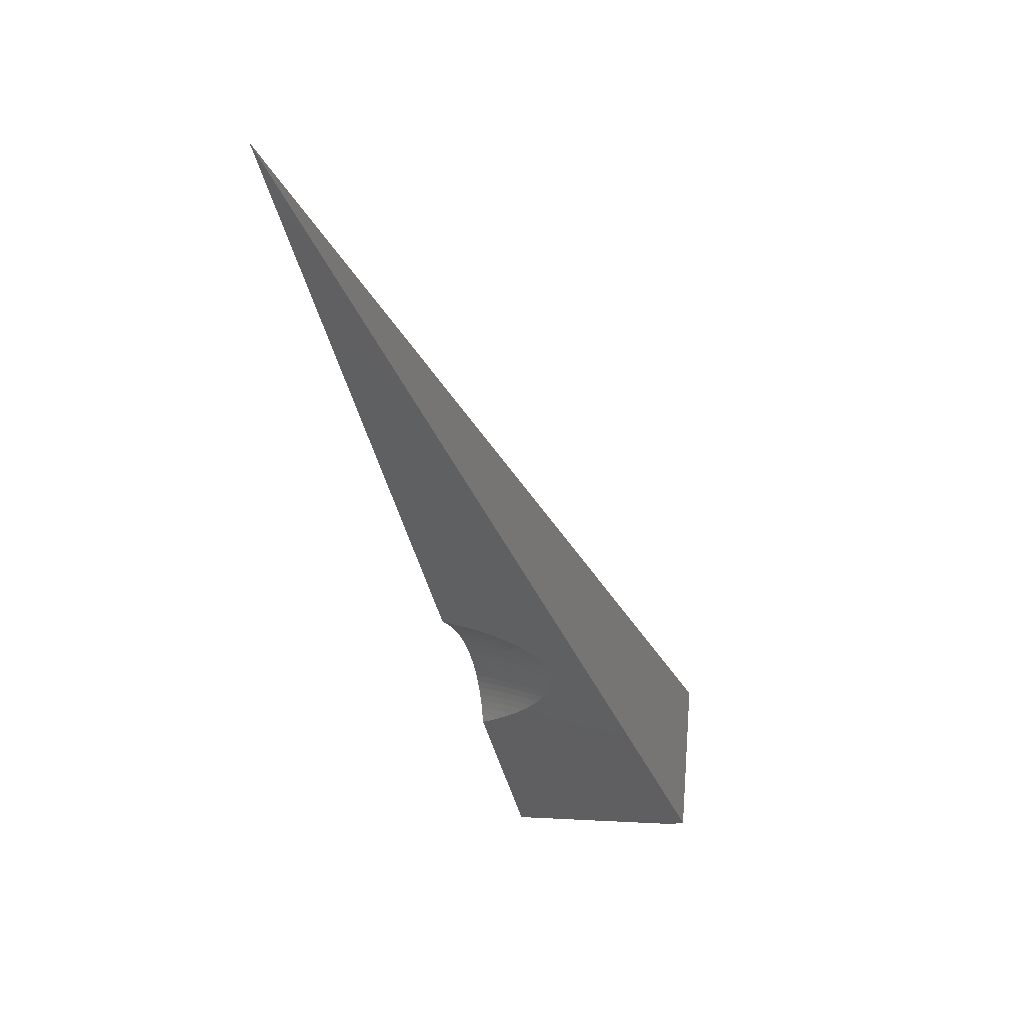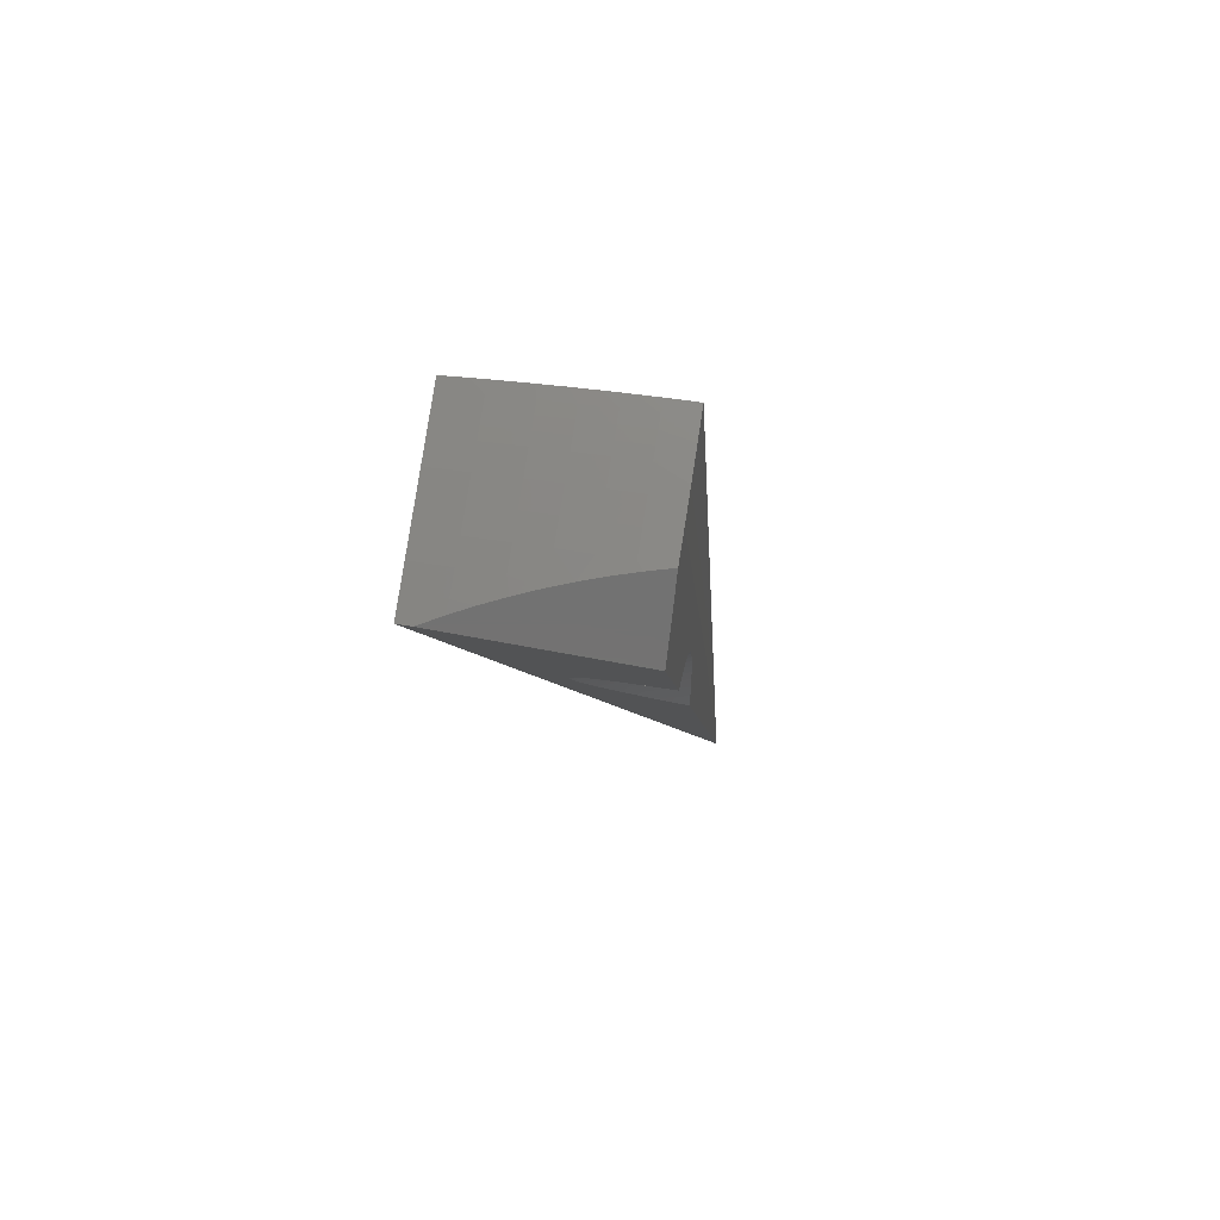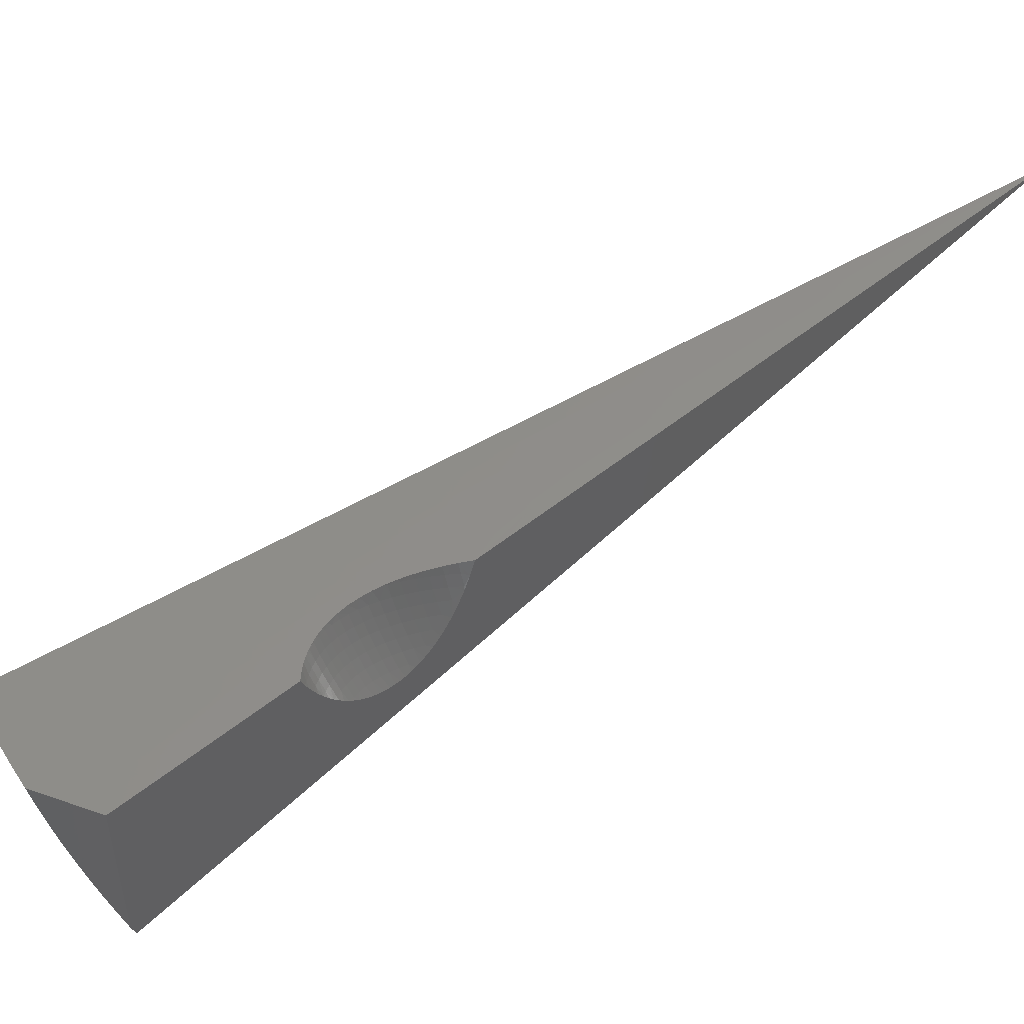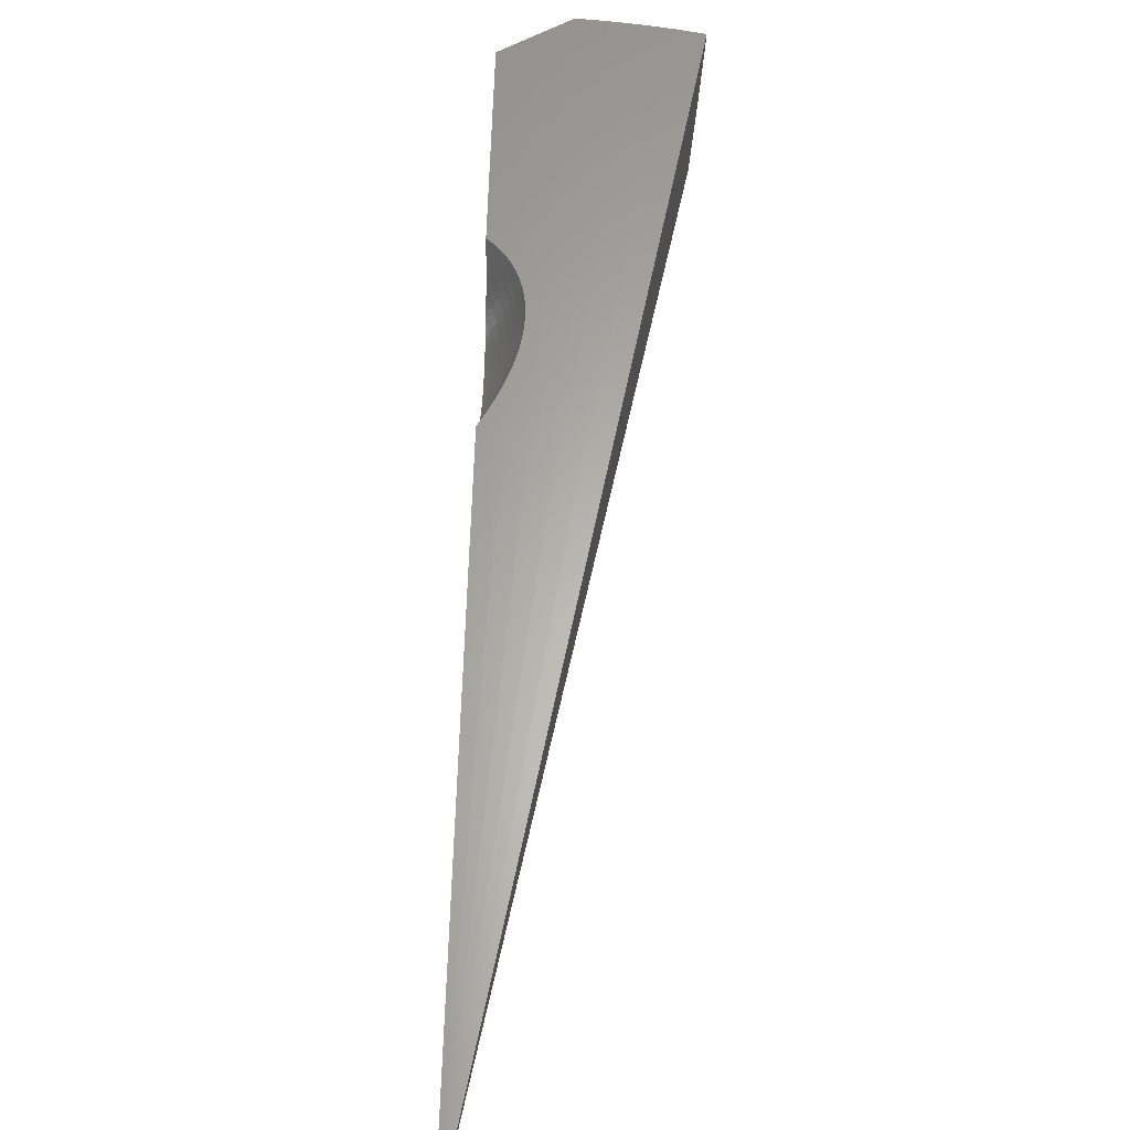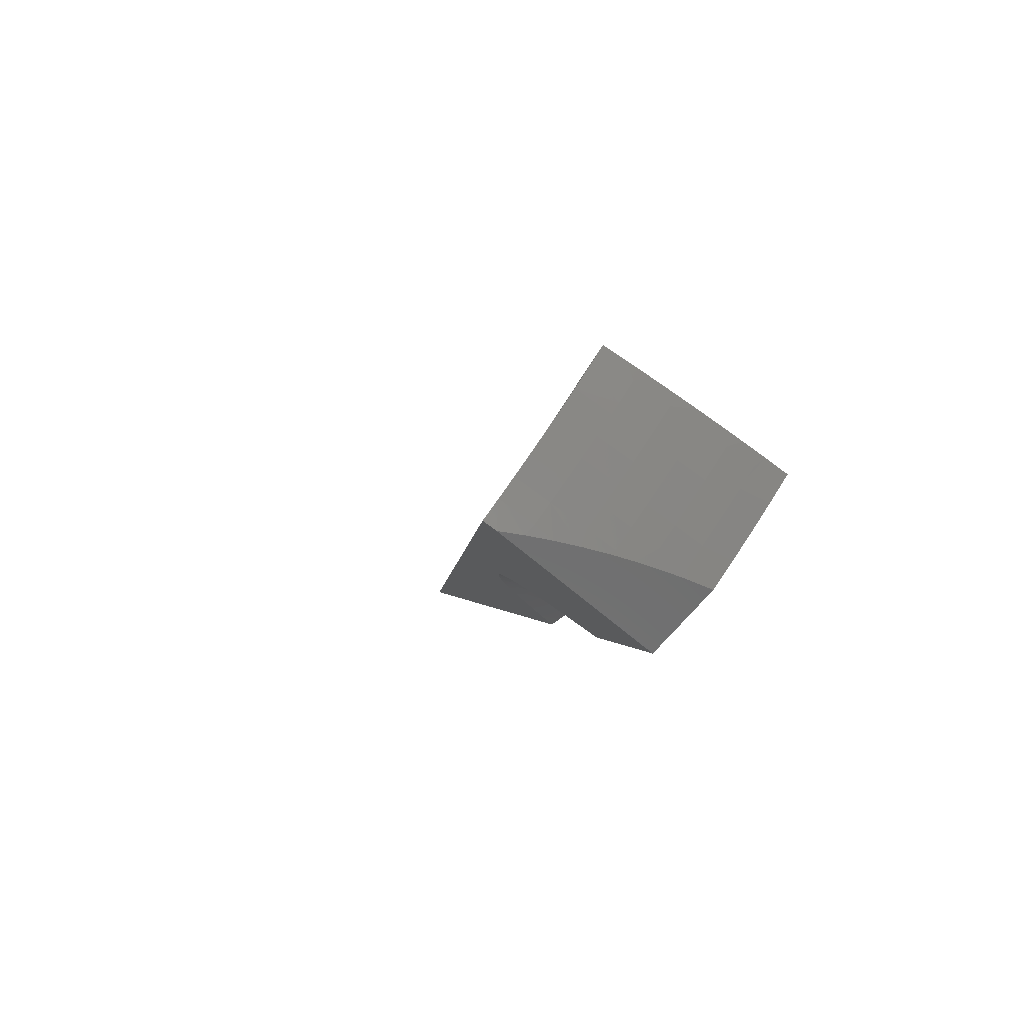
<metadata>
{"format":"stl","ext":"stl","renderer":"f3d","projection":"perspective","resolution":1024,"background":"white","views":[{"elev":19.7,"azim":95.7,"up":"+Y"},{"elev":-64.5,"azim":-101.2,"up":"+Y"},{"elev":49.4,"azim":24.2,"up":"+Z"},{"elev":72.6,"azim":151.8,"up":"+Z"},{"elev":-59.8,"azim":-132.5,"up":"+Y"}]}
</metadata>
<code>
# stl→obj: 226 verts, 448 faces
v -3.275 -5.673 -1.155
v -3.404 -5.746 -1.178
v -3.303 -5.721 -1.325
v -3.376 -5.755 -1.298
v -3.34 -5.768 -1.441
v -3.462 -5.839 -1.441
v -3.334 -5.775 -1.485
v -3.421 -5.852 -1.583
v -3.369 -5.835 -1.633
v -3.407 -5.901 -1.768
v -3.486 -5.939 -1.724
v -3.427 -5.935 -1.83
v -3.447 -5.971 -1.888
v -3.535 -6.026 -1.865
v -3.469 -6.008 -1.942
v -3.49 -6.045 -1.992
v -3.628 -6.101 -1.865
v -3.57 -6.115 -2.004
v -3.712 -6.176 -1.865
v -3.652 -6.188 -2.004
v -3.726 -6.264 -2.004
v -3.66 -6.276 -2.141
v -3.725 -6.35 -2.141
v -3.634 -6.294 -2.214
v -3.661 -6.342 -2.236
v -3.689 -6.39 -2.254
v -3.782 -6.426 -2.141
v -3.718 -6.439 -2.266
v -3.747 -6.489 -2.272
v -3.83 -6.501 -2.141
v -3.775 -6.539 -2.272
v -3.87 -6.576 -2.141
v -3.804 -6.589 -2.266
v -3.832 -6.638 -2.255
v -3.903 -6.651 -2.141
v -3.86 -6.685 -2.239
v -3.927 -6.726 -2.141
v -3.886 -6.731 -2.217
v -3.912 -6.775 -2.191
v -3.945 -6.8 -2.141
v -3.937 -6.819 -2.161
v -3.962 -6.862 -2.126
v -4.016 -6.797 -2.004
v -4.026 -6.872 -2.004
v -4.082 -6.795 -1.865
v -4.092 -6.871 -1.865
v -4.142 -6.793 -1.724
v -4.153 -6.869 -1.724
v -4.198 -6.791 -1.583
v -4.209 -6.868 -1.583
v -4.249 -6.789 -1.441
v -4.26 -6.867 -1.441
v -4.263 -6.844 -1.422
v -4.265 -6.905 -1.431
v -3.525 -5.822 -1.2
v -3.499 -5.827 -1.298
v -3.575 -5.913 -1.441
v -3.533 -5.925 -1.583
v -3.636 -6 -1.583
v -3.588 -6.012 -1.724
v -3.732 -6.077 -1.583
v -3.682 -6.088 -1.724
v -3.818 -6.154 -1.583
v -3.767 -6.165 -1.724
v -3.844 -6.242 -1.724
v -3.788 -6.253 -1.865
v -3.855 -6.33 -1.865
v -3.792 -6.34 -2.004
v -3.85 -6.416 -2.004
v -3.613 -5.902 -1.298
v -3.638 -5.901 -1.222
v -3.719 -5.978 -1.298
v -3.742 -5.982 -1.244
v -3.817 -6.056 -1.298
v -3.838 -6.065 -1.266
v -3.905 -6.136 -1.298
v -3.925 -6.151 -1.287
v -3.864 -6.144 -1.441
v -3.943 -6.224 -1.441
v -3.896 -6.233 -1.583
v -3.965 -6.312 -1.583
v -3.912 -6.321 -1.724
v -3.971 -6.4 -1.724
v -3.913 -6.408 -1.865
v -3.963 -6.486 -1.865
v -3.899 -6.493 -2.004
v -3.94 -6.57 -2.004
v -4.005 -6.243 -1.308
v -4.012 -6.305 -1.441
v -4.025 -6.392 -1.583
v -4.022 -6.479 -1.724
v -4.005 -6.564 -1.865
v -3.973 -6.646 -2.004
v -4.078 -6.34 -1.329
v -4.073 -6.386 -1.441
v -4.076 -6.473 -1.583
v -4.064 -6.558 -1.724
v -4.038 -6.641 -1.865
v -3.998 -6.722 -2.004
v -4.142 -6.444 -1.351
v -4.125 -6.467 -1.441
v -4.119 -6.553 -1.583
v -4.098 -6.637 -1.724
v -4.064 -6.718 -1.865
v -4.194 -6.553 -1.372
v -4.169 -6.548 -1.441
v -4.153 -6.633 -1.583
v -4.124 -6.715 -1.724
v -4.203 -6.629 -1.441
v -4.233 -6.667 -1.393
v -4.23 -6.709 -1.441
v -4.247 -6.726 -1.403
v -4.257 -6.785 -1.412
v -4.263 -6.945 -1.441
v -4.263 -6.966 -1.44
v -4.212 -6.945 -1.583
v -4.209 -7.021 -1.583
v -4.153 -7.02 -1.724
v -4.143 -7.097 -1.724
v -4.085 -7.075 -1.865
v -4.108 -7.115 -1.796
v -4.13 -7.154 -1.723
v -4.198 -7.099 -1.583
v -4.18 -7.177 -1.583
v -4.232 -7.144 -1.464
v -4.191 -7.259 -1.478
v -4.257 -7.026 -1.448
v -4.246 -7.085 -1.456
v -4.172 -7.226 -1.564
v -4.152 -7.191 -1.646
v -4.092 -7.019 -1.865
v -4.061 -7.033 -1.929
v -4.036 -6.99 -1.989
v -4.01 -6.945 -2.043
v -4.029 -6.945 -2.004
v -4.096 -6.945 -1.865
v -4.157 -6.945 -1.724
v -3.986 -6.904 -2.087
v -3.608 -6.249 -2.186
v -3.587 -6.202 -2.141
v -3.558 -6.163 -2.12
v -3.535 -6.123 -2.081
v -3.512 -6.084 -2.039
v -3.582 -6.205 -2.155
v -3.68 -5.989 -1.441
v -3.777 -6.066 -1.441
v -4.18 -6.712 -1.583
v -5.556 -8.945 -1.857
v -5.521 -8.945 -2.994
v -5.164 -8.945 -1.821
v -5.41 -8.945 -3.203
v -5.291 -8.945 -3.408
v -5.961 -8.945 -1.895
v -5.889 -8.945 -2.122
v -5.808 -8.945 -2.345
v -5.72 -8.945 -2.565
v -5.625 -8.945 -2.781
v -5.164 -8.945 -3.608
v -6.633 -7.905 -3.756
v -6.456 -8.044 -3.754
v -6.68 -7.961 -3.528
v -6.616 -8.062 -3.397
v -6.724 -8.014 -3.299
v -6.68 -8.14 -3.038
v -6.765 -8.063 -3.068
v -6.803 -8.108 -2.836
v -6.726 -8.196 -2.752
v -6.838 -8.15 -2.604
v -6.766 -8.245 -2.466
v -6.87 -8.188 -2.37
v -6.802 -8.289 -2.18
v -6.899 -8.222 -2.135
v -6.71 -8.361 -2.18
v -6.925 -8.253 -1.9
v -6.691 -8.436 -1.899
v -6.616 -8.432 -2.18
v -6.522 -8.502 -2.18
v -6.581 -8.387 -2.466
v -6.487 -8.457 -2.466
v -6.542 -8.337 -2.752
v -6.448 -8.406 -2.752
v -6.497 -8.28 -3.038
v -6.405 -8.349 -3.038
v -6.435 -8.201 -3.397
v -6.343 -8.269 -3.397
v -6.277 -8.179 -3.753
v -6.094 -8.311 -3.751
v -6.527 -8.132 -3.397
v -6.158 -8.402 -3.397
v -5.909 -8.438 -3.749
v -5.97 -8.53 -3.397
v -5.721 -8.561 -3.748
v -5.78 -8.654 -3.397
v -5.531 -8.681 -3.746
v -5.588 -8.774 -3.397
v -5.338 -8.796 -3.745
v -5.394 -8.89 -3.397
v -5.142 -8.907 -3.743
v -5.642 -8.859 -3.038
v -5.68 -8.92 -2.752
v -5.876 -8.798 -2.752
v -5.911 -8.851 -2.466
v -6.069 -8.671 -2.752
v -6.106 -8.724 -2.466
v -6.26 -8.541 -2.752
v -6.298 -8.592 -2.466
v -5.943 -8.898 -2.18
v -6.138 -8.77 -2.18
v -6.331 -8.638 -2.18
v -6.209 -8.782 -1.896
v -6.452 -8.612 -1.898
v -6.59 -8.21 -3.038
v -6.634 -8.266 -2.752
v -6.674 -8.317 -2.466
v -6.218 -8.483 -3.038
v -6.028 -8.613 -3.038
v -5.836 -8.738 -3.038
v 0 0 0
v -2.734 -4.375 -1.878
v -2.885 -4.277 -1.878
v -3.033 -4.174 -1.878
v -3.176 -4.066 -1.878
v -3.317 -4.245 -0.9499
v -3.166 -4.358 -0.9499
v -3.012 -4.466 -0.9499
v -2.855 -4.568 -0.9499
f 1 2 3
f 3 2 4
f 3 4 5
f 5 4 6
f 5 6 7
f 7 6 8
f 7 8 9
f 9 8 10
f 10 8 11
f 10 11 12
f 12 11 13
f 13 11 14
f 13 14 15
f 15 14 16
f 16 14 17
f 16 17 18
f 18 17 19
f 18 19 20
f 20 19 21
f 20 21 22
f 22 21 23
f 22 23 24
f 24 23 25
f 25 23 26
f 26 23 27
f 26 27 28
f 28 27 29
f 29 27 30
f 29 30 31
f 31 30 32
f 31 32 33
f 33 32 34
f 34 32 35
f 34 35 36
f 36 35 37
f 36 37 38
f 38 37 39
f 39 37 40
f 39 40 41
f 41 40 42
f 42 40 43
f 42 43 44
f 44 43 45
f 44 45 46
f 46 45 47
f 46 47 48
f 48 47 49
f 48 49 50
f 50 49 51
f 50 51 52
f 52 51 53
f 52 53 54
f 2 55 4
f 4 55 56
f 4 56 6
f 6 56 57
f 6 57 58
f 58 57 59
f 58 59 60
f 60 59 61
f 60 61 62
f 62 61 63
f 62 63 64
f 64 63 65
f 64 65 66
f 66 65 67
f 66 67 68
f 68 67 69
f 68 69 27
f 27 69 30
f 56 55 70
f 70 55 71
f 70 71 72
f 72 71 73
f 72 73 74
f 74 73 75
f 74 75 76
f 76 75 77
f 76 77 78
f 78 77 79
f 78 79 80
f 80 79 81
f 80 81 82
f 82 81 83
f 82 83 84
f 84 83 85
f 84 85 86
f 86 85 87
f 86 87 32
f 32 87 35
f 77 88 79
f 79 88 89
f 79 89 81
f 81 89 90
f 81 90 83
f 83 90 91
f 83 91 85
f 85 91 92
f 85 92 87
f 87 92 93
f 87 93 35
f 35 93 37
f 88 94 89
f 89 94 95
f 89 95 90
f 90 95 96
f 90 96 91
f 91 96 97
f 91 97 92
f 92 97 98
f 92 98 93
f 93 98 99
f 93 99 37
f 37 99 40
f 94 100 95
f 95 100 101
f 95 101 96
f 96 101 102
f 96 102 97
f 97 102 103
f 97 103 98
f 98 103 104
f 98 104 99
f 99 104 43
f 99 43 40
f 100 105 101
f 101 105 106
f 101 106 102
f 102 106 107
f 102 107 103
f 103 107 108
f 103 108 104
f 104 108 45
f 104 45 43
f 106 105 109
f 109 105 110
f 109 110 111
f 111 110 112
f 111 112 51
f 51 112 113
f 51 113 53
f 52 54 114
f 114 54 115
f 114 115 116
f 116 115 117
f 116 117 118
f 118 117 119
f 118 119 120
f 120 119 121
f 121 119 122
f 122 119 123
f 122 123 124
f 124 123 125
f 124 125 126
f 115 127 117
f 117 127 128
f 117 128 123
f 123 128 125
f 126 129 124
f 124 129 130
f 124 130 122
f 118 120 131
f 131 120 132
f 131 132 133
f 134 135 133
f 133 135 136
f 133 136 131
f 131 136 137
f 131 137 118
f 118 137 116
f 134 138 135
f 135 138 44
f 135 44 46
f 138 42 44
f 24 139 22
f 22 139 140
f 22 140 20
f 20 140 141
f 20 141 18
f 18 141 142
f 18 142 143
f 139 144 140
f 140 144 141
f 143 16 18
f 7 3 5
f 11 8 58
f 58 8 6
f 56 70 57
f 57 70 145
f 57 145 59
f 59 145 146
f 59 146 61
f 61 146 78
f 61 78 63
f 63 78 80
f 63 80 65
f 65 80 82
f 65 82 67
f 67 82 84
f 67 84 69
f 69 84 86
f 69 86 30
f 30 86 32
f 14 11 60
f 60 11 58
f 70 72 145
f 145 72 74
f 145 74 146
f 146 74 76
f 146 76 78
f 17 14 62
f 62 14 60
f 19 17 64
f 64 17 62
f 21 19 66
f 66 19 64
f 23 21 68
f 68 21 66
f 27 23 68
f 106 109 107
f 107 109 147
f 107 147 108
f 108 147 47
f 108 47 45
f 109 111 147
f 147 111 49
f 147 49 47
f 51 49 111
f 114 116 52
f 52 116 50
f 116 137 50
f 50 137 48
f 137 136 48
f 48 136 46
f 136 135 46
f 123 119 117
f 148 149 150
f 150 149 151
f 150 151 152
f 153 154 148
f 148 154 155
f 148 155 156
f 156 157 148
f 148 157 149
f 152 158 150
f 159 160 161
f 161 160 162
f 161 162 163
f 163 162 164
f 163 164 165
f 165 164 166
f 166 164 167
f 166 167 168
f 168 167 169
f 168 169 170
f 170 169 171
f 170 171 172
f 172 171 173
f 172 173 174
f 174 173 175
f 175 173 176
f 175 176 177
f 177 176 178
f 177 178 179
f 179 178 180
f 179 180 181
f 181 180 182
f 181 182 183
f 183 182 184
f 183 184 185
f 185 184 186
f 185 186 187
f 186 184 160
f 160 184 188
f 160 188 162
f 162 188 164
f 185 187 189
f 189 187 190
f 189 190 191
f 191 190 192
f 191 192 193
f 193 192 194
f 193 194 195
f 195 194 196
f 195 196 197
f 197 196 152
f 197 152 151
f 198 158 196
f 196 158 152
f 197 151 195
f 195 151 149
f 195 149 199
f 199 149 157
f 199 157 200
f 200 157 156
f 200 156 201
f 201 156 202
f 201 202 203
f 203 202 204
f 203 204 205
f 205 204 206
f 205 206 181
f 181 206 179
f 156 155 202
f 202 155 207
f 202 207 204
f 204 207 208
f 204 208 206
f 206 208 209
f 206 209 179
f 179 209 177
f 155 154 207
f 207 154 153
f 207 153 208
f 208 153 210
f 208 210 209
f 209 210 211
f 209 211 177
f 177 211 175
f 167 164 212
f 212 164 188
f 212 188 184
f 169 167 213
f 213 167 212
f 213 212 182
f 182 212 184
f 171 169 214
f 214 169 213
f 214 213 180
f 180 213 182
f 180 178 214
f 214 178 173
f 214 173 171
f 178 176 173
f 205 181 183
f 183 185 215
f 215 185 189
f 215 189 216
f 216 189 191
f 216 191 217
f 217 191 193
f 217 193 199
f 199 193 195
f 203 205 215
f 215 205 183
f 203 215 216
f 201 203 216
f 201 216 217
f 200 201 217
f 200 217 199
f 159 161 218
f 218 161 163
f 218 163 165
f 165 166 218
f 218 166 168
f 218 168 170
f 170 172 218
f 218 172 174
f 1 3 218
f 218 3 7
f 218 7 9
f 9 10 218
f 218 10 12
f 218 12 13
f 13 15 218
f 218 15 16
f 218 16 143
f 143 142 218
f 218 142 141
f 218 141 144
f 144 139 218
f 218 139 24
f 218 24 198
f 198 24 25
f 198 25 26
f 26 28 198
f 198 28 29
f 198 29 158
f 158 29 31
f 158 31 33
f 33 34 158
f 158 34 36
f 158 36 38
f 38 39 158
f 158 39 150
f 150 39 41
f 150 41 42
f 42 138 150
f 150 138 134
f 150 134 133
f 133 132 150
f 150 132 120
f 150 120 121
f 121 122 150
f 150 122 130
f 150 130 129
f 129 126 150
f 218 198 219
f 219 198 196
f 219 196 194
f 219 194 220
f 220 194 192
f 220 192 190
f 220 190 221
f 221 190 187
f 221 187 186
f 221 186 222
f 222 186 160
f 222 160 159
f 159 218 222
f 222 218 221
f 221 218 220
f 220 218 219
f 218 174 223
f 223 174 175
f 223 175 211
f 223 211 224
f 224 211 210
f 224 210 225
f 225 210 153
f 225 153 94
f 94 153 100
f 100 153 105
f 105 153 148
f 105 148 110
f 110 148 112
f 112 148 113
f 113 148 53
f 53 148 54
f 54 148 115
f 115 148 127
f 127 148 128
f 128 148 150
f 128 150 125
f 125 150 126
f 94 88 225
f 225 88 226
f 225 226 218
f 88 77 226
f 226 77 75
f 226 75 73
f 73 71 226
f 226 71 55
f 226 55 2
f 2 1 226
f 226 1 218
f 225 218 224
f 224 218 223

</code>
